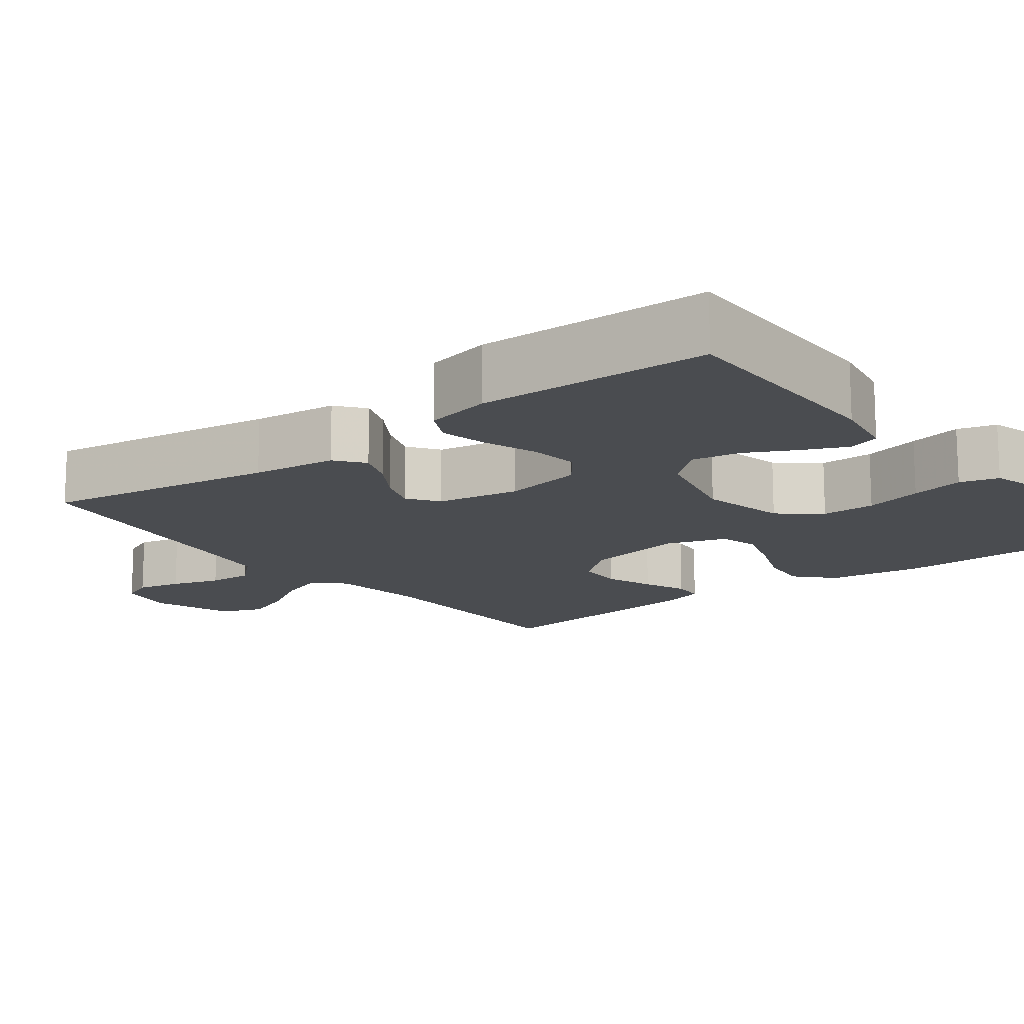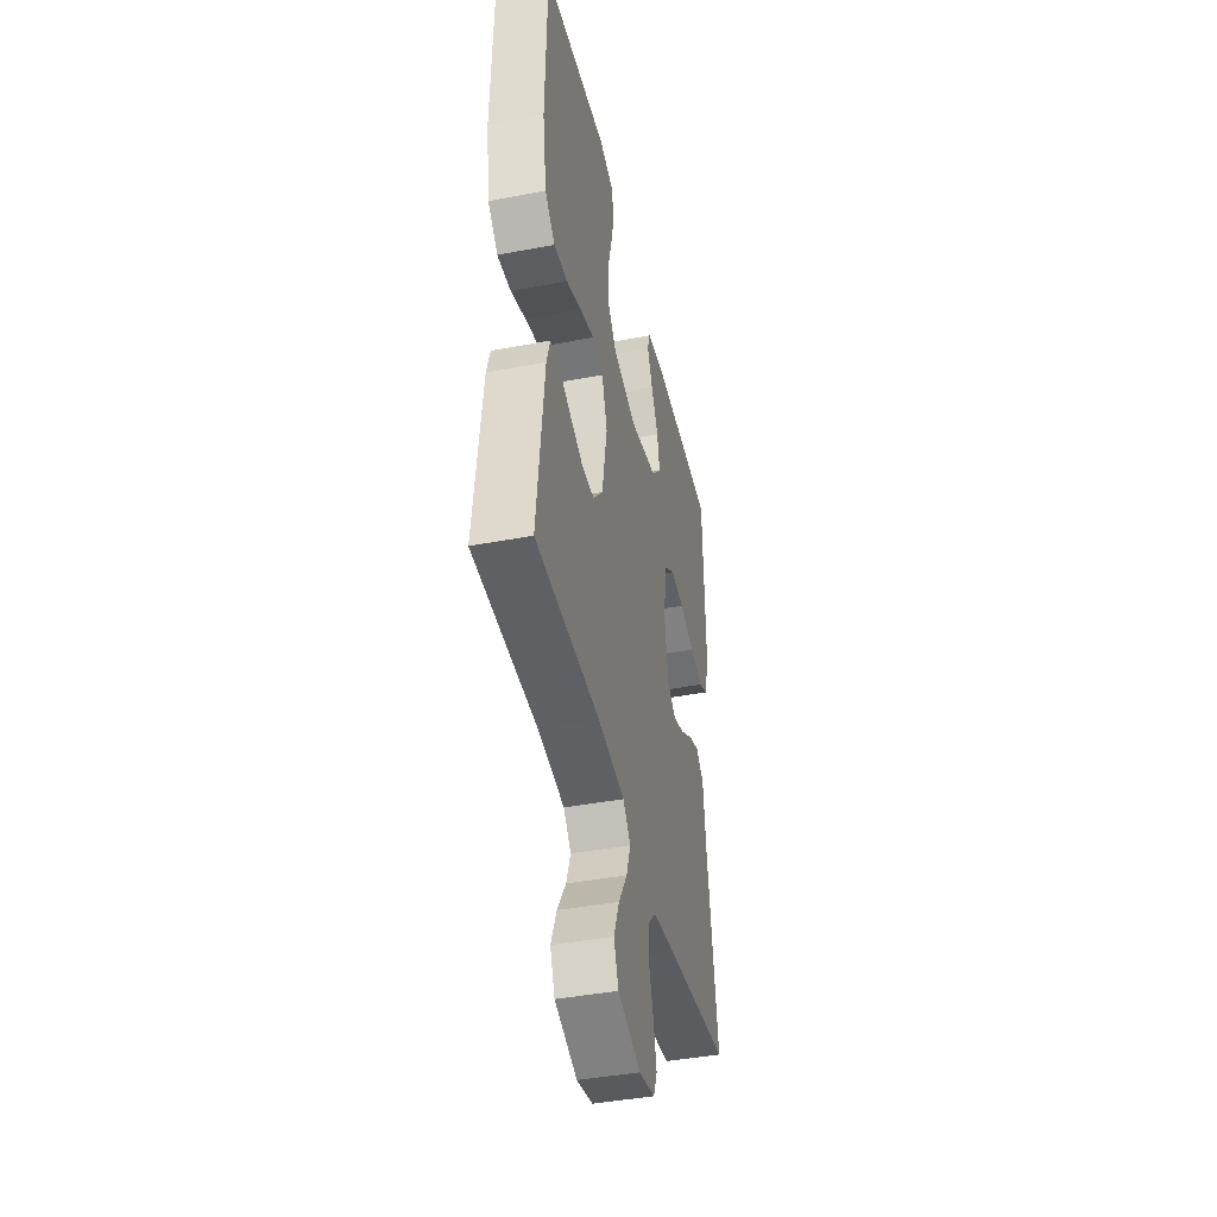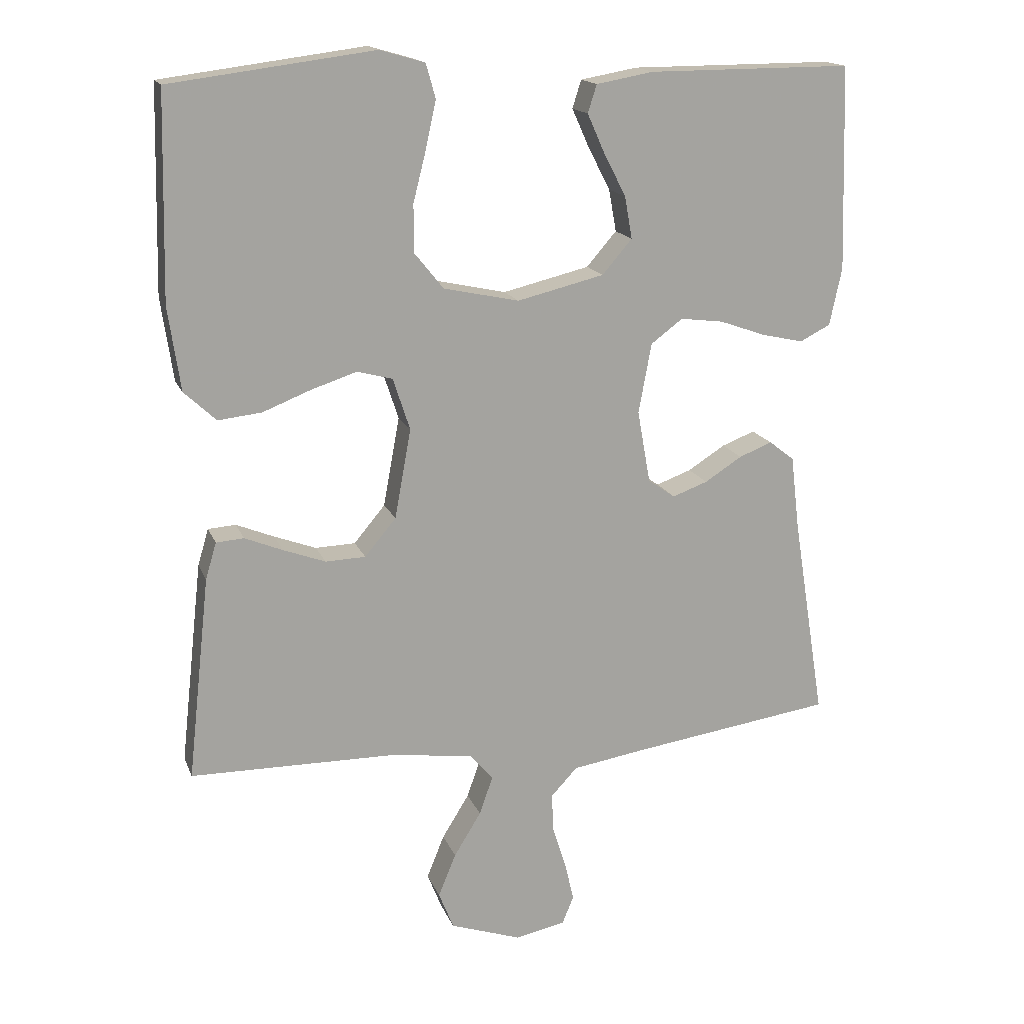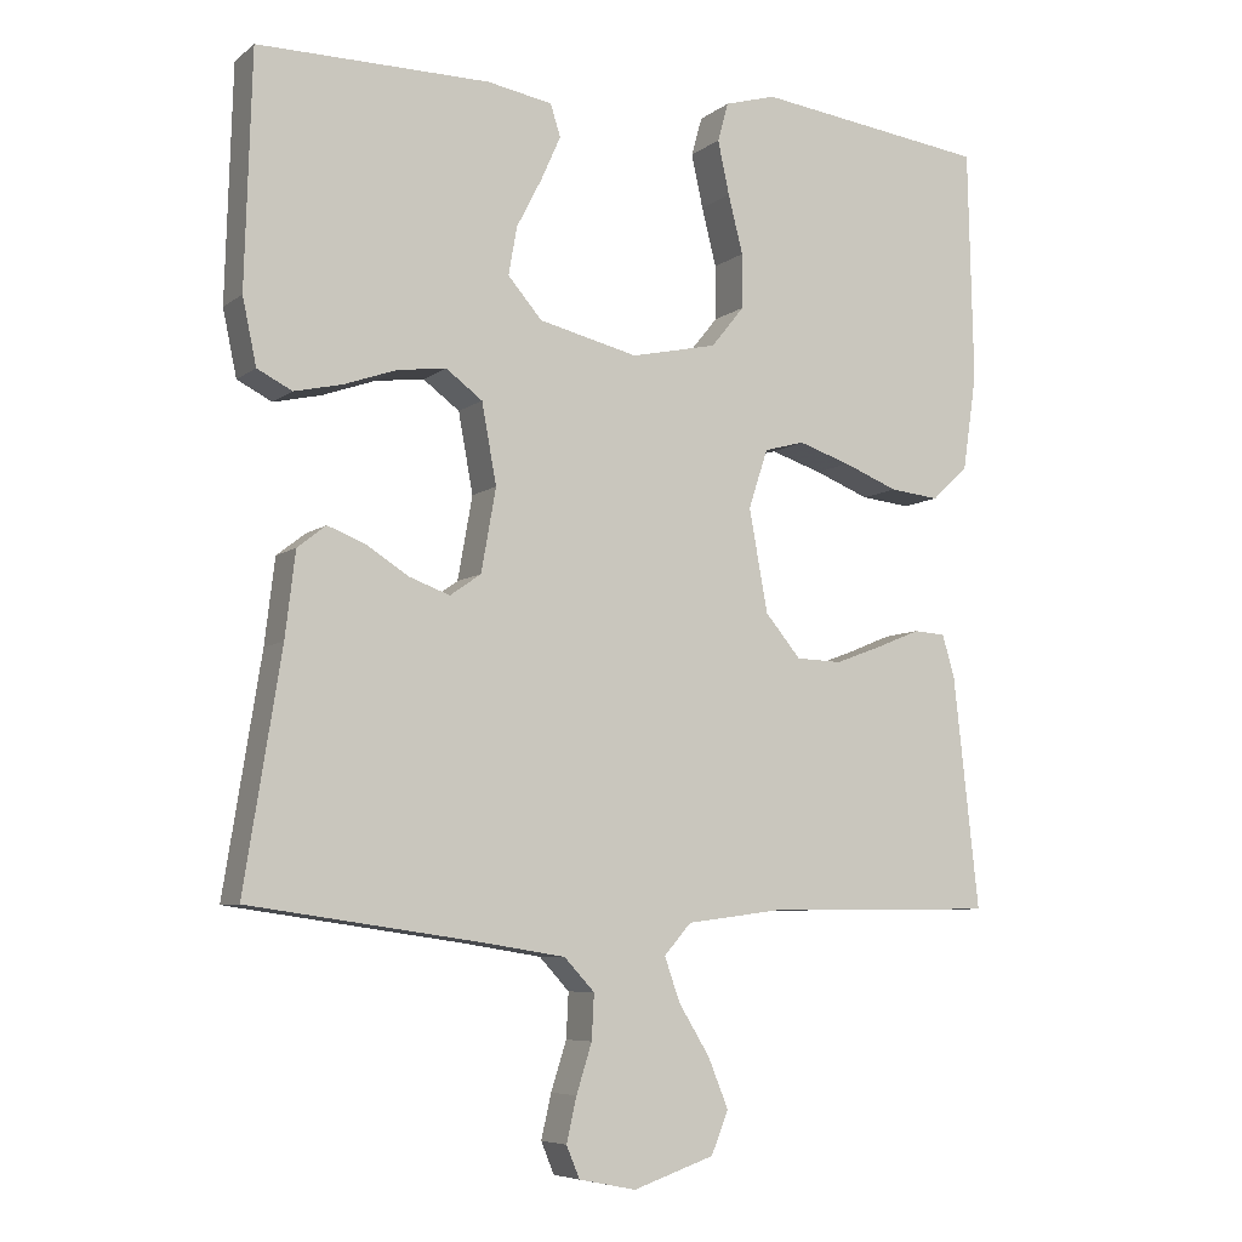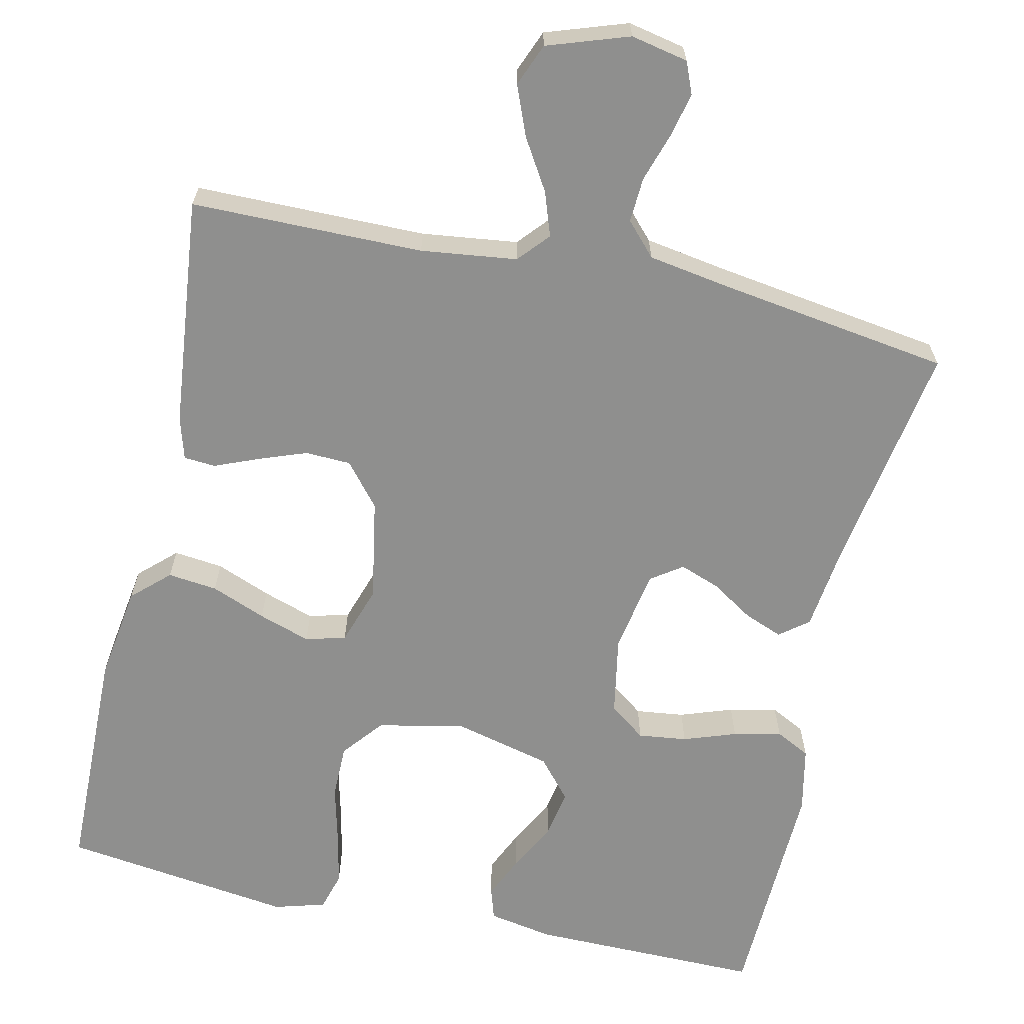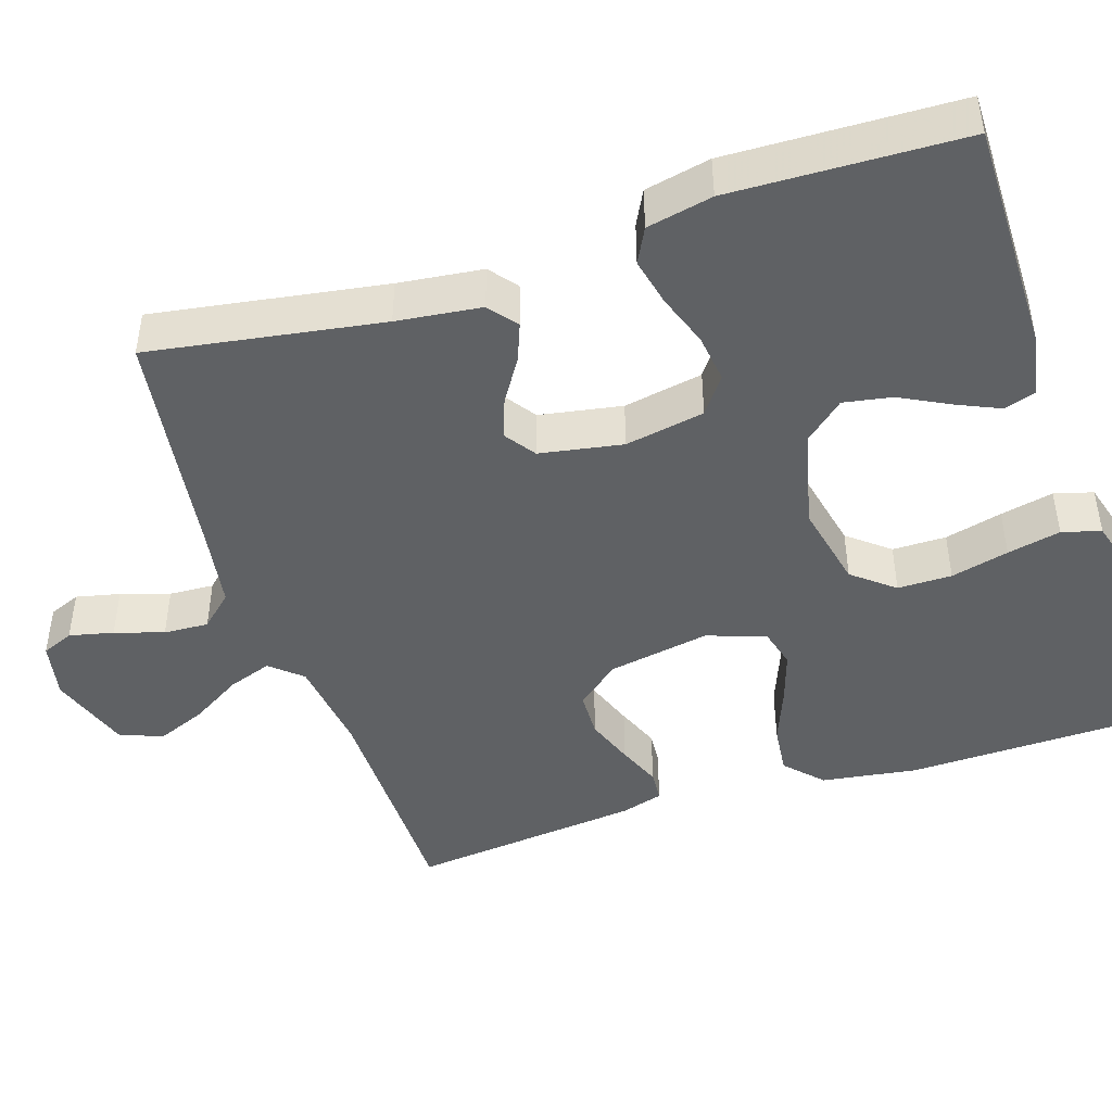
<metadata>
{"format":"obj","ext":"obj","renderer":"f3d","projection":"perspective","resolution":1024,"background":"white","views":[{"elev":-14.7,"azim":-52.4,"up":"+Y"},{"elev":-42.4,"azim":102.8,"up":"+Z"},{"elev":16.4,"azim":163.3,"up":"+Z"},{"elev":-6.8,"azim":-27.0,"up":"+Z"},{"elev":-65.1,"azim":167.3,"up":"+Y"},{"elev":-45.4,"azim":-72.0,"up":"+Y"}]}
</metadata>
<code>
v 0.5 0.07 0.5
v 0.507 0.07 0.2
v 0.489 0.07 0.077
v 0.442 0.07 0.033
v 0.378 0.07 0.04
v 0.307 0.07 0.068
v 0.24 0.07 0.09
v 0.188 0.07 0.076
v 0.163 0.07 0
v 0.187 0.07 -0.132
v 0.233 0.07 -0.187
v 0.292 0.07 -0.189
v 0.354 0.07 -0.166
v 0.41 0.07 -0.143
v 0.451 0.07 -0.146
v 0.467 0.07 -0.2
v 0.5 0.07 -0.5
v 0.2 0.07 -0.503
v 0.076 0.07 -0.519
v 0.041 0.07 -0.559
v 0.061 0.07 -0.616
v 0.101 0.07 -0.681
v 0.127 0.07 -0.745
v 0.105 0.07 -0.8
v 0 0.07 -0.836
v -0.074 0.07 -0.821
v -0.091 0.07 -0.78
v -0.078 0.07 -0.723
v -0.058 0.07 -0.66
v -0.055 0.07 -0.602
v -0.094 0.07 -0.56
v -0.2 0.07 -0.543
v -0.5 0.07 -0.5
v -0.452 0.07 -0.2
v -0.439 0.07 -0.091
v -0.402 0.07 -0.062
v -0.353 0.07 -0.081
v -0.298 0.07 -0.116
v -0.246 0.07 -0.135
v -0.206 0.07 -0.107
v -0.187 0.07 0
v -0.206 0.07 0.103
v -0.253 0.07 0.138
v -0.316 0.07 0.13
v -0.384 0.07 0.106
v -0.446 0.07 0.092
v -0.491 0.07 0.115
v -0.509 0.07 0.2
v -0.5 0.07 0.5
v -0.2 0.07 0.499
v -0.116 0.07 0.484
v -0.103 0.07 0.443
v -0.128 0.07 0.387
v -0.161 0.07 0.323
v -0.172 0.07 0.261
v -0.128 0.07 0.21
v 0 0.07 0.179
v 0.111 0.07 0.203
v 0.154 0.07 0.256
v 0.154 0.07 0.326
v 0.135 0.07 0.401
v 0.12 0.07 0.47
v 0.134 0.07 0.52
v 0.2 0.07 0.539
v 0.5 0 0.5
v 0.507 0 0.2
v 0.489 0 0.077
v 0.442 0 0.033
v 0.378 0 0.04
v 0.307 0 0.068
v 0.24 0 0.09
v 0.188 0 0.076
v 0.163 0 0
v 0.187 0 -0.132
v 0.233 0 -0.187
v 0.292 0 -0.189
v 0.354 0 -0.166
v 0.41 0 -0.143
v 0.451 0 -0.146
v 0.467 0 -0.2
v 0.5 0 -0.5
v 0.2 0 -0.503
v 0.076 0 -0.519
v 0.041 0 -0.559
v 0.061 0 -0.616
v 0.101 0 -0.681
v 0.127 0 -0.745
v 0.105 0 -0.8
v 0 0 -0.836
v -0.074 0 -0.821
v -0.091 0 -0.78
v -0.078 0 -0.723
v -0.058 0 -0.66
v -0.055 0 -0.602
v -0.094 0 -0.56
v -0.2 0 -0.543
v -0.5 0 -0.5
v -0.452 0 -0.2
v -0.439 0 -0.091
v -0.402 0 -0.062
v -0.353 0 -0.081
v -0.298 0 -0.116
v -0.246 0 -0.135
v -0.206 0 -0.107
v -0.187 0 0
v -0.206 0 0.103
v -0.253 0 0.138
v -0.316 0 0.13
v -0.384 0 0.106
v -0.446 0 0.092
v -0.491 0 0.115
v -0.509 0 0.2
v -0.5 0 0.5
v -0.2 0 0.499
v -0.116 0 0.484
v -0.103 0 0.443
v -0.128 0 0.387
v -0.161 0 0.323
v -0.172 0 0.261
v -0.128 0 0.21
v 0 0 0.179
v 0.111 0 0.203
v 0.154 0 0.256
v 0.154 0 0.326
v 0.135 0 0.401
v 0.12 0 0.47
v 0.134 0 0.52
v 0.2 0 0.539
f 4 5 6
f 3 4 6
f 2 3 6
f 1 2 6
f 64 1 6
f 63 64 6
f 62 63 6
f 61 62 6
f 60 61 6
f 59 60 6 7
f 58 59 7 8
f 57 58 8 9
f 56 57 9 10
f 52 53 54
f 51 52 54
f 50 51 54
f 49 50 54
f 48 49 54
f 47 48 54
f 46 47 54
f 45 46 54
f 44 45 54
f 43 44 54 55
f 42 43 55 56
f 36 37 38
f 35 36 38
f 34 35 38
f 34 38 39
f 33 34 39
f 32 33 39
f 31 32 39 40
f 27 28 29
f 26 27 29
f 25 26 29
f 24 25 29
f 23 24 29
f 22 23 29
f 21 22 29
f 20 21 29 30
f 31 40 41
f 30 31 41
f 20 30 41
f 19 20 41
f 16 17 18
f 15 16 18
f 14 15 18
f 13 14 18
f 56 10 11
f 42 56 11
f 41 42 11
f 19 41 11
f 18 19 11
f 18 11 12
f 12 13 18
f 70 69 68
f 70 68 67
f 70 67 66
f 70 66 65
f 70 65 128
f 70 128 127
f 70 127 126
f 70 126 125
f 70 125 124
f 71 70 124 123
f 72 71 123 122
f 73 72 122 121
f 74 73 121 120
f 118 117 116
f 118 116 115
f 118 115 114
f 118 114 113
f 118 113 112
f 118 112 111
f 118 111 110
f 118 110 109
f 118 109 108
f 119 118 108 107
f 120 119 107 106
f 102 101 100
f 102 100 99
f 102 99 98
f 103 102 98
f 103 98 97
f 103 97 96
f 104 103 96 95
f 93 92 91
f 93 91 90
f 93 90 89
f 93 89 88
f 93 88 87
f 93 87 86
f 93 86 85
f 94 93 85 84
f 105 104 95
f 105 95 94
f 105 94 84
f 105 84 83
f 82 81 80
f 82 80 79
f 82 79 78
f 82 78 77
f 75 74 120
f 75 120 106
f 75 106 105
f 75 105 83
f 75 83 82
f 76 75 82
f 82 77 76
f 1 65 66 2
f 2 66 67 3
f 3 67 68 4
f 4 68 69 5
f 5 69 70 6
f 6 70 71 7
f 7 71 72 8
f 8 72 73 9
f 9 73 74 10
f 10 74 75 11
f 11 75 76 12
f 12 76 77 13
f 13 77 78 14
f 14 78 79 15
f 15 79 80 16
f 16 80 81 17
f 17 81 82 18
f 18 82 83 19
f 19 83 84 20
f 20 84 85 21
f 21 85 86 22
f 22 86 87 23
f 23 87 88 24
f 24 88 89 25
f 25 89 90 26
f 26 90 91 27
f 27 91 92 28
f 28 92 93 29
f 29 93 94 30
f 30 94 95 31
f 31 95 96 32
f 32 96 97 33
f 33 97 98 34
f 34 98 99 35
f 35 99 100 36
f 36 100 101 37
f 37 101 102 38
f 38 102 103 39
f 39 103 104 40
f 40 104 105 41
f 41 105 106 42
f 42 106 107 43
f 43 107 108 44
f 44 108 109 45
f 45 109 110 46
f 46 110 111 47
f 47 111 112 48
f 48 112 113 49
f 49 113 114 50
f 50 114 115 51
f 51 115 116 52
f 52 116 117 53
f 53 117 118 54
f 54 118 119 55
f 55 119 120 56
f 56 120 121 57
f 57 121 122 58
f 58 122 123 59
f 59 123 124 60
f 60 124 125 61
f 61 125 126 62
f 62 126 127 63
f 63 127 128 64
f 64 128 65 1

</code>
